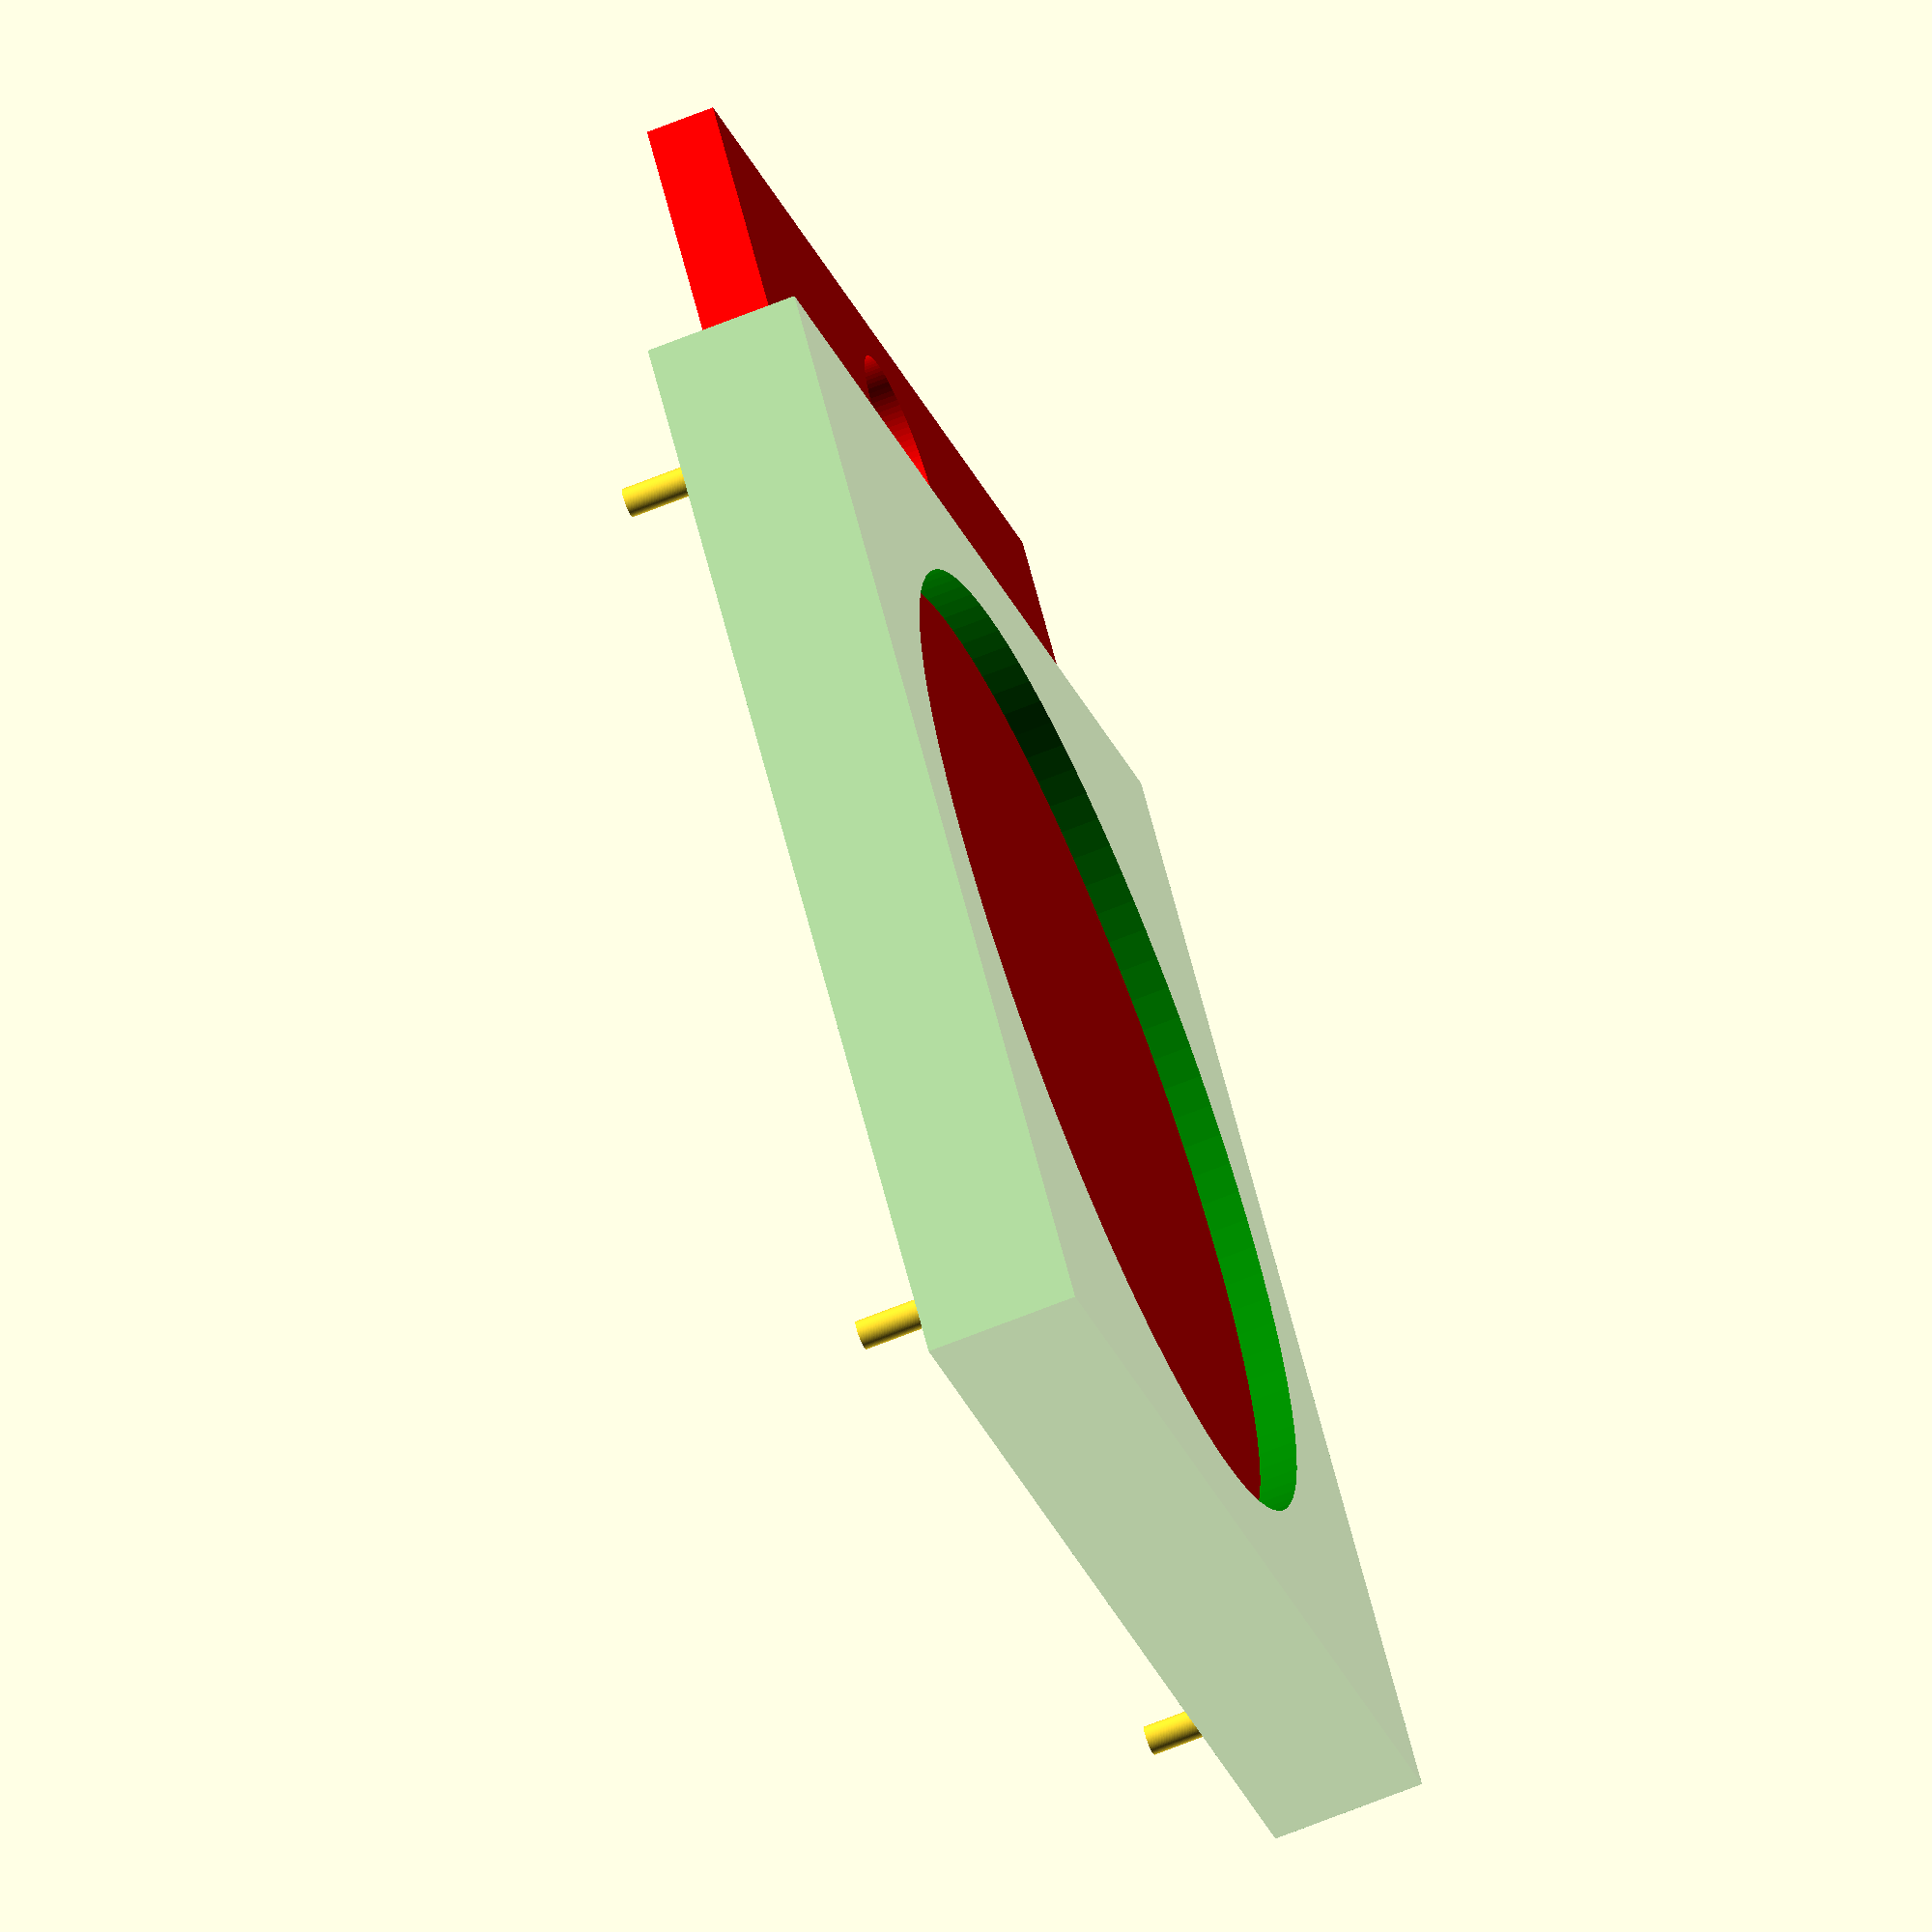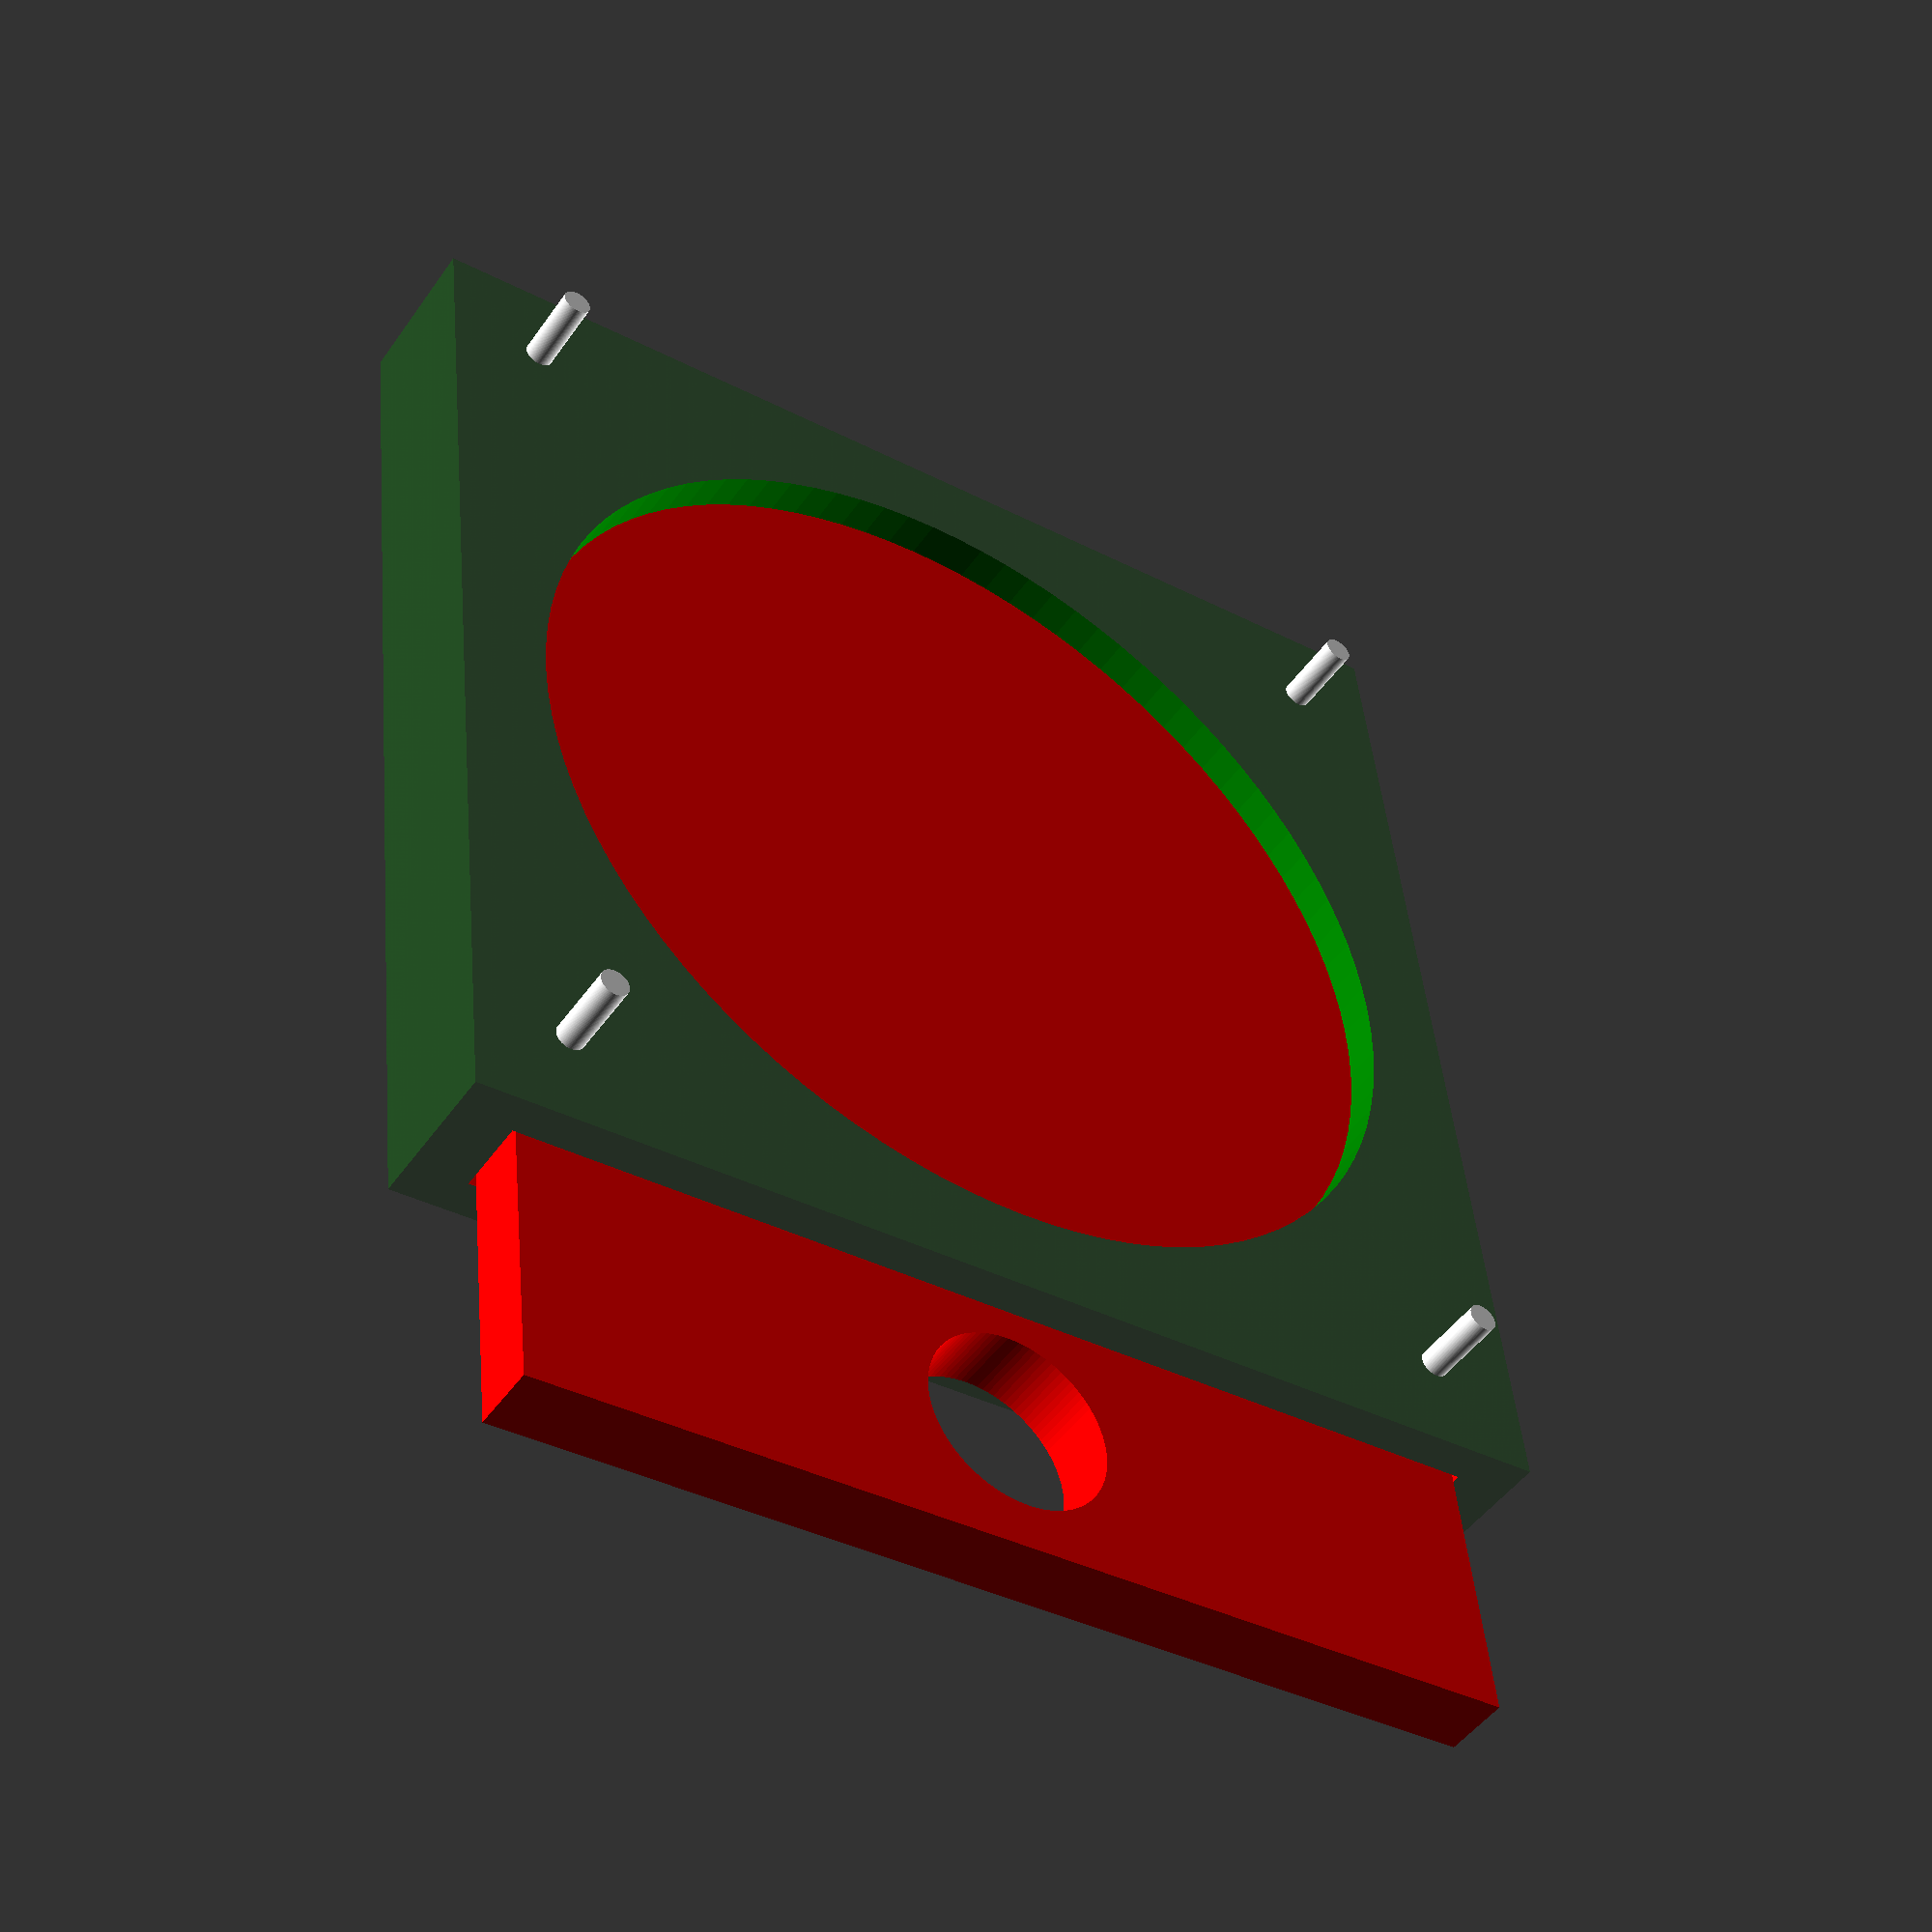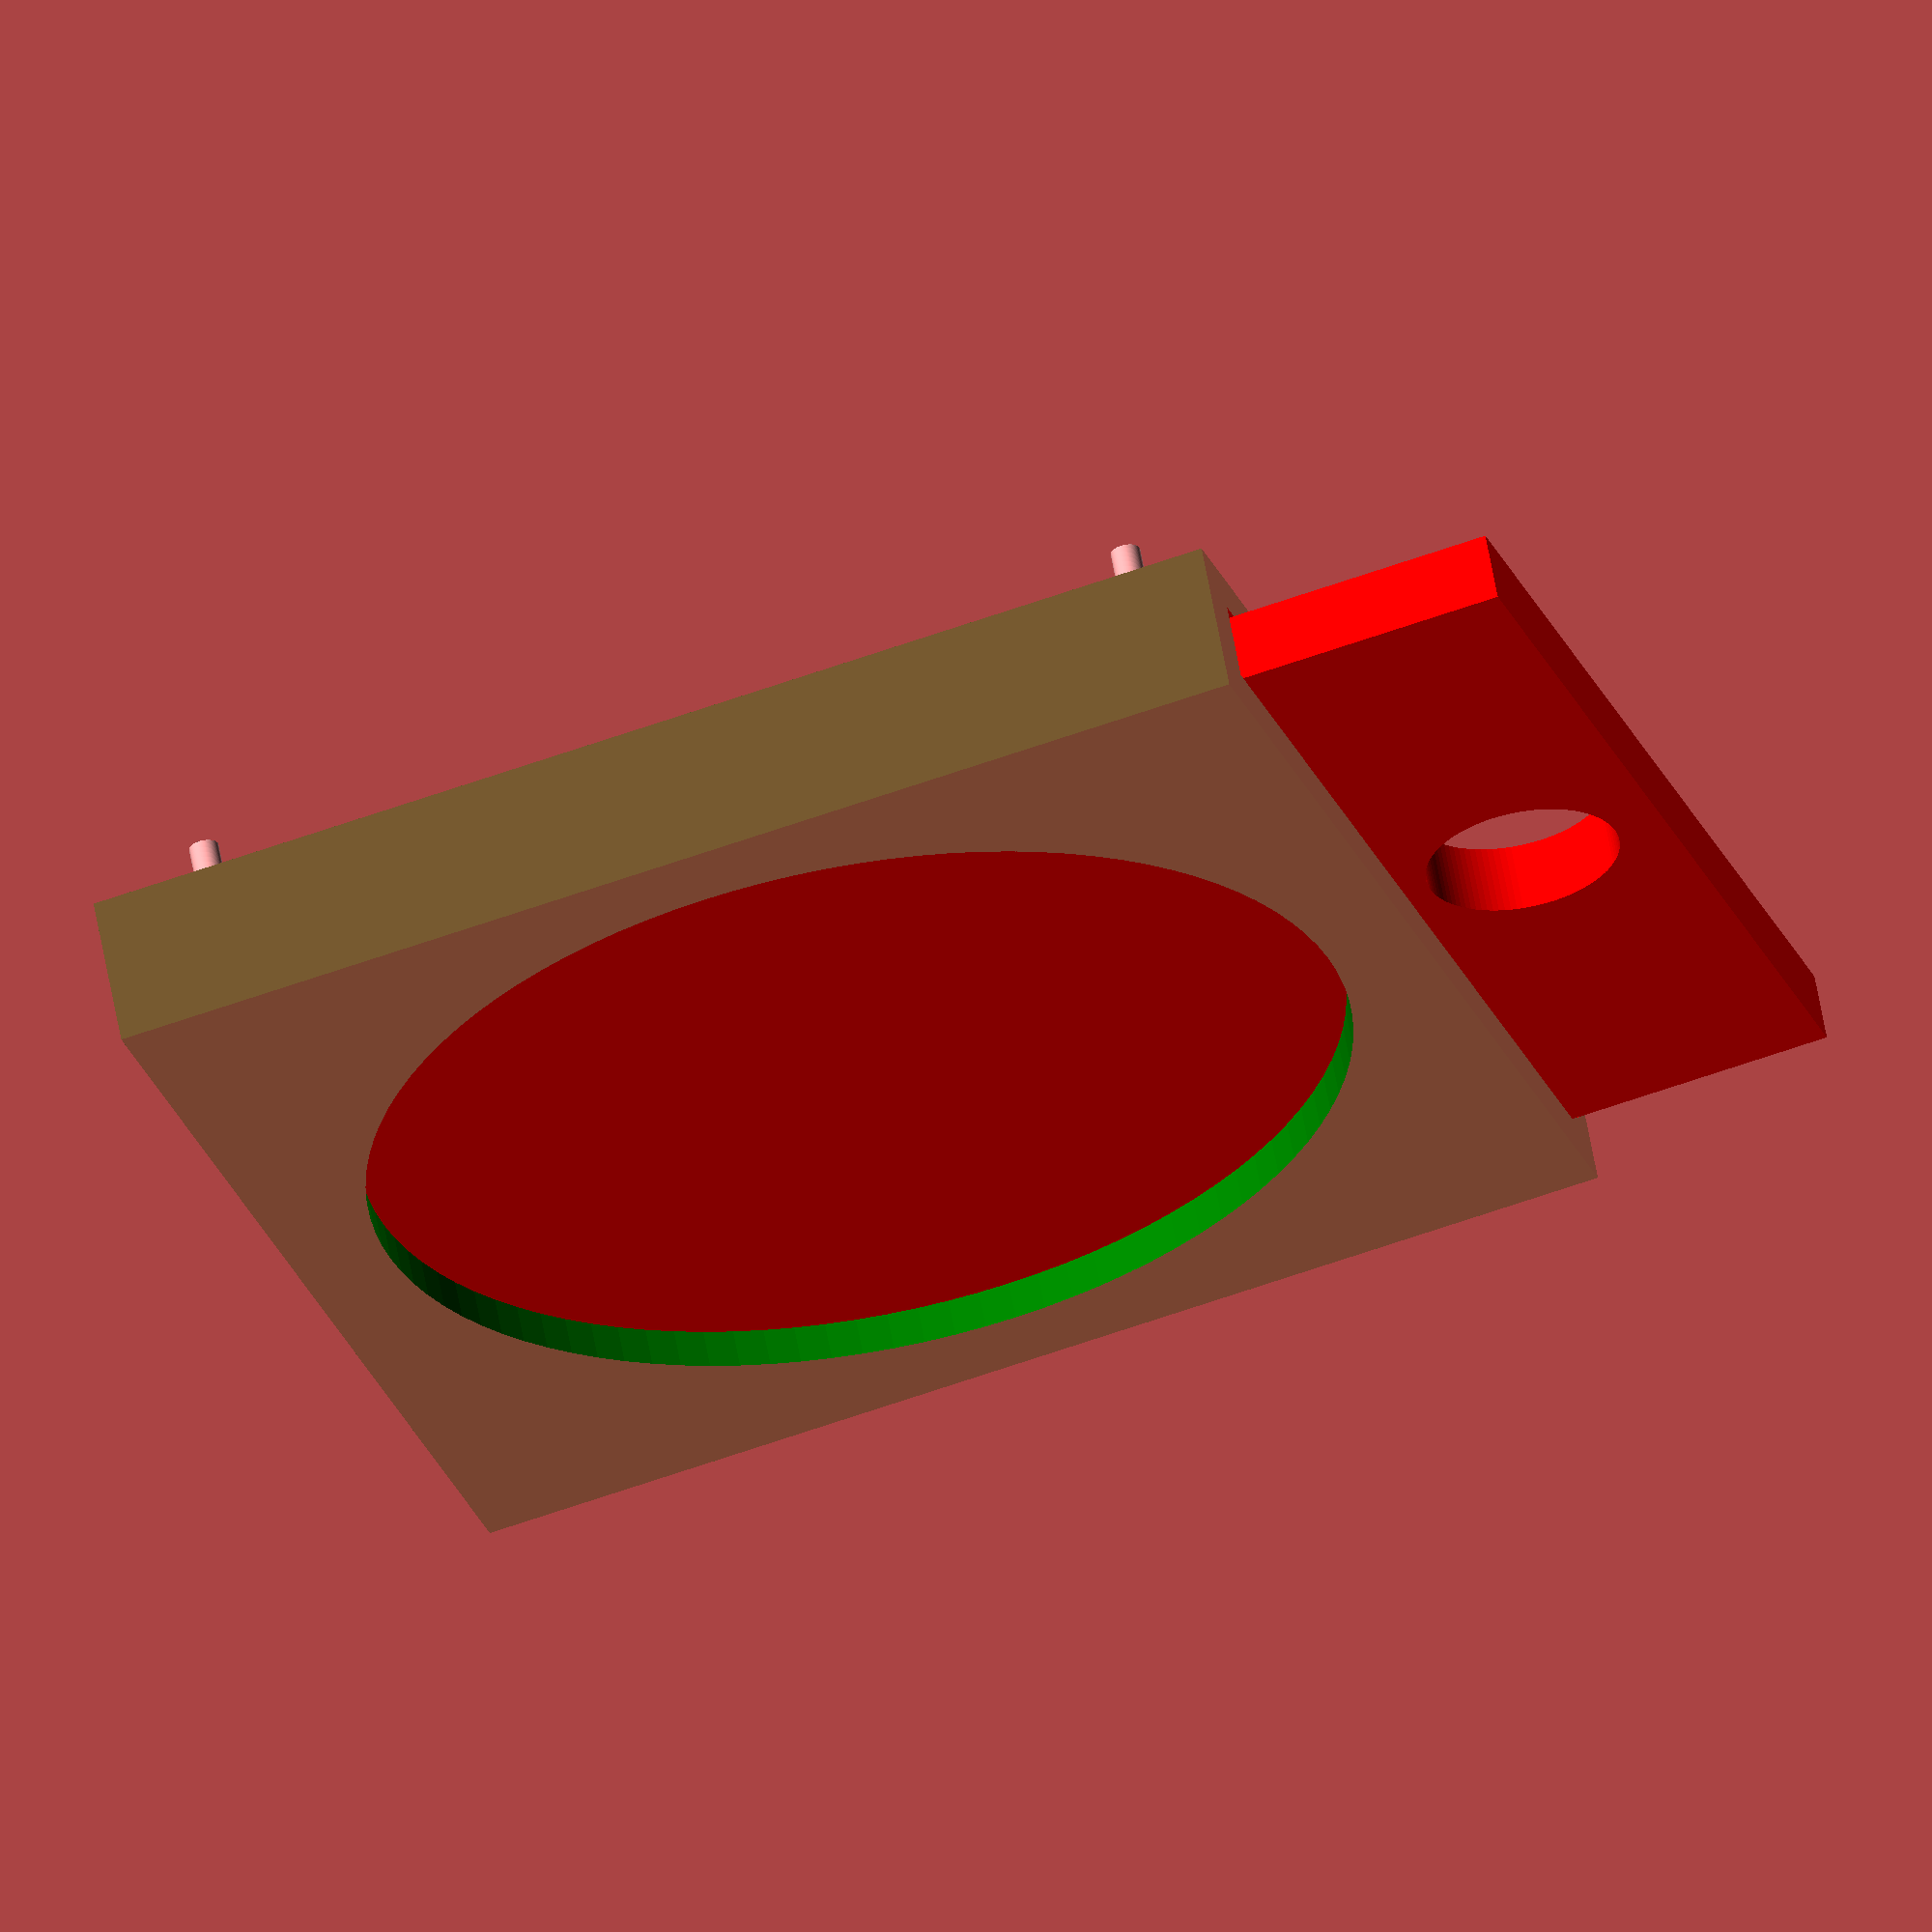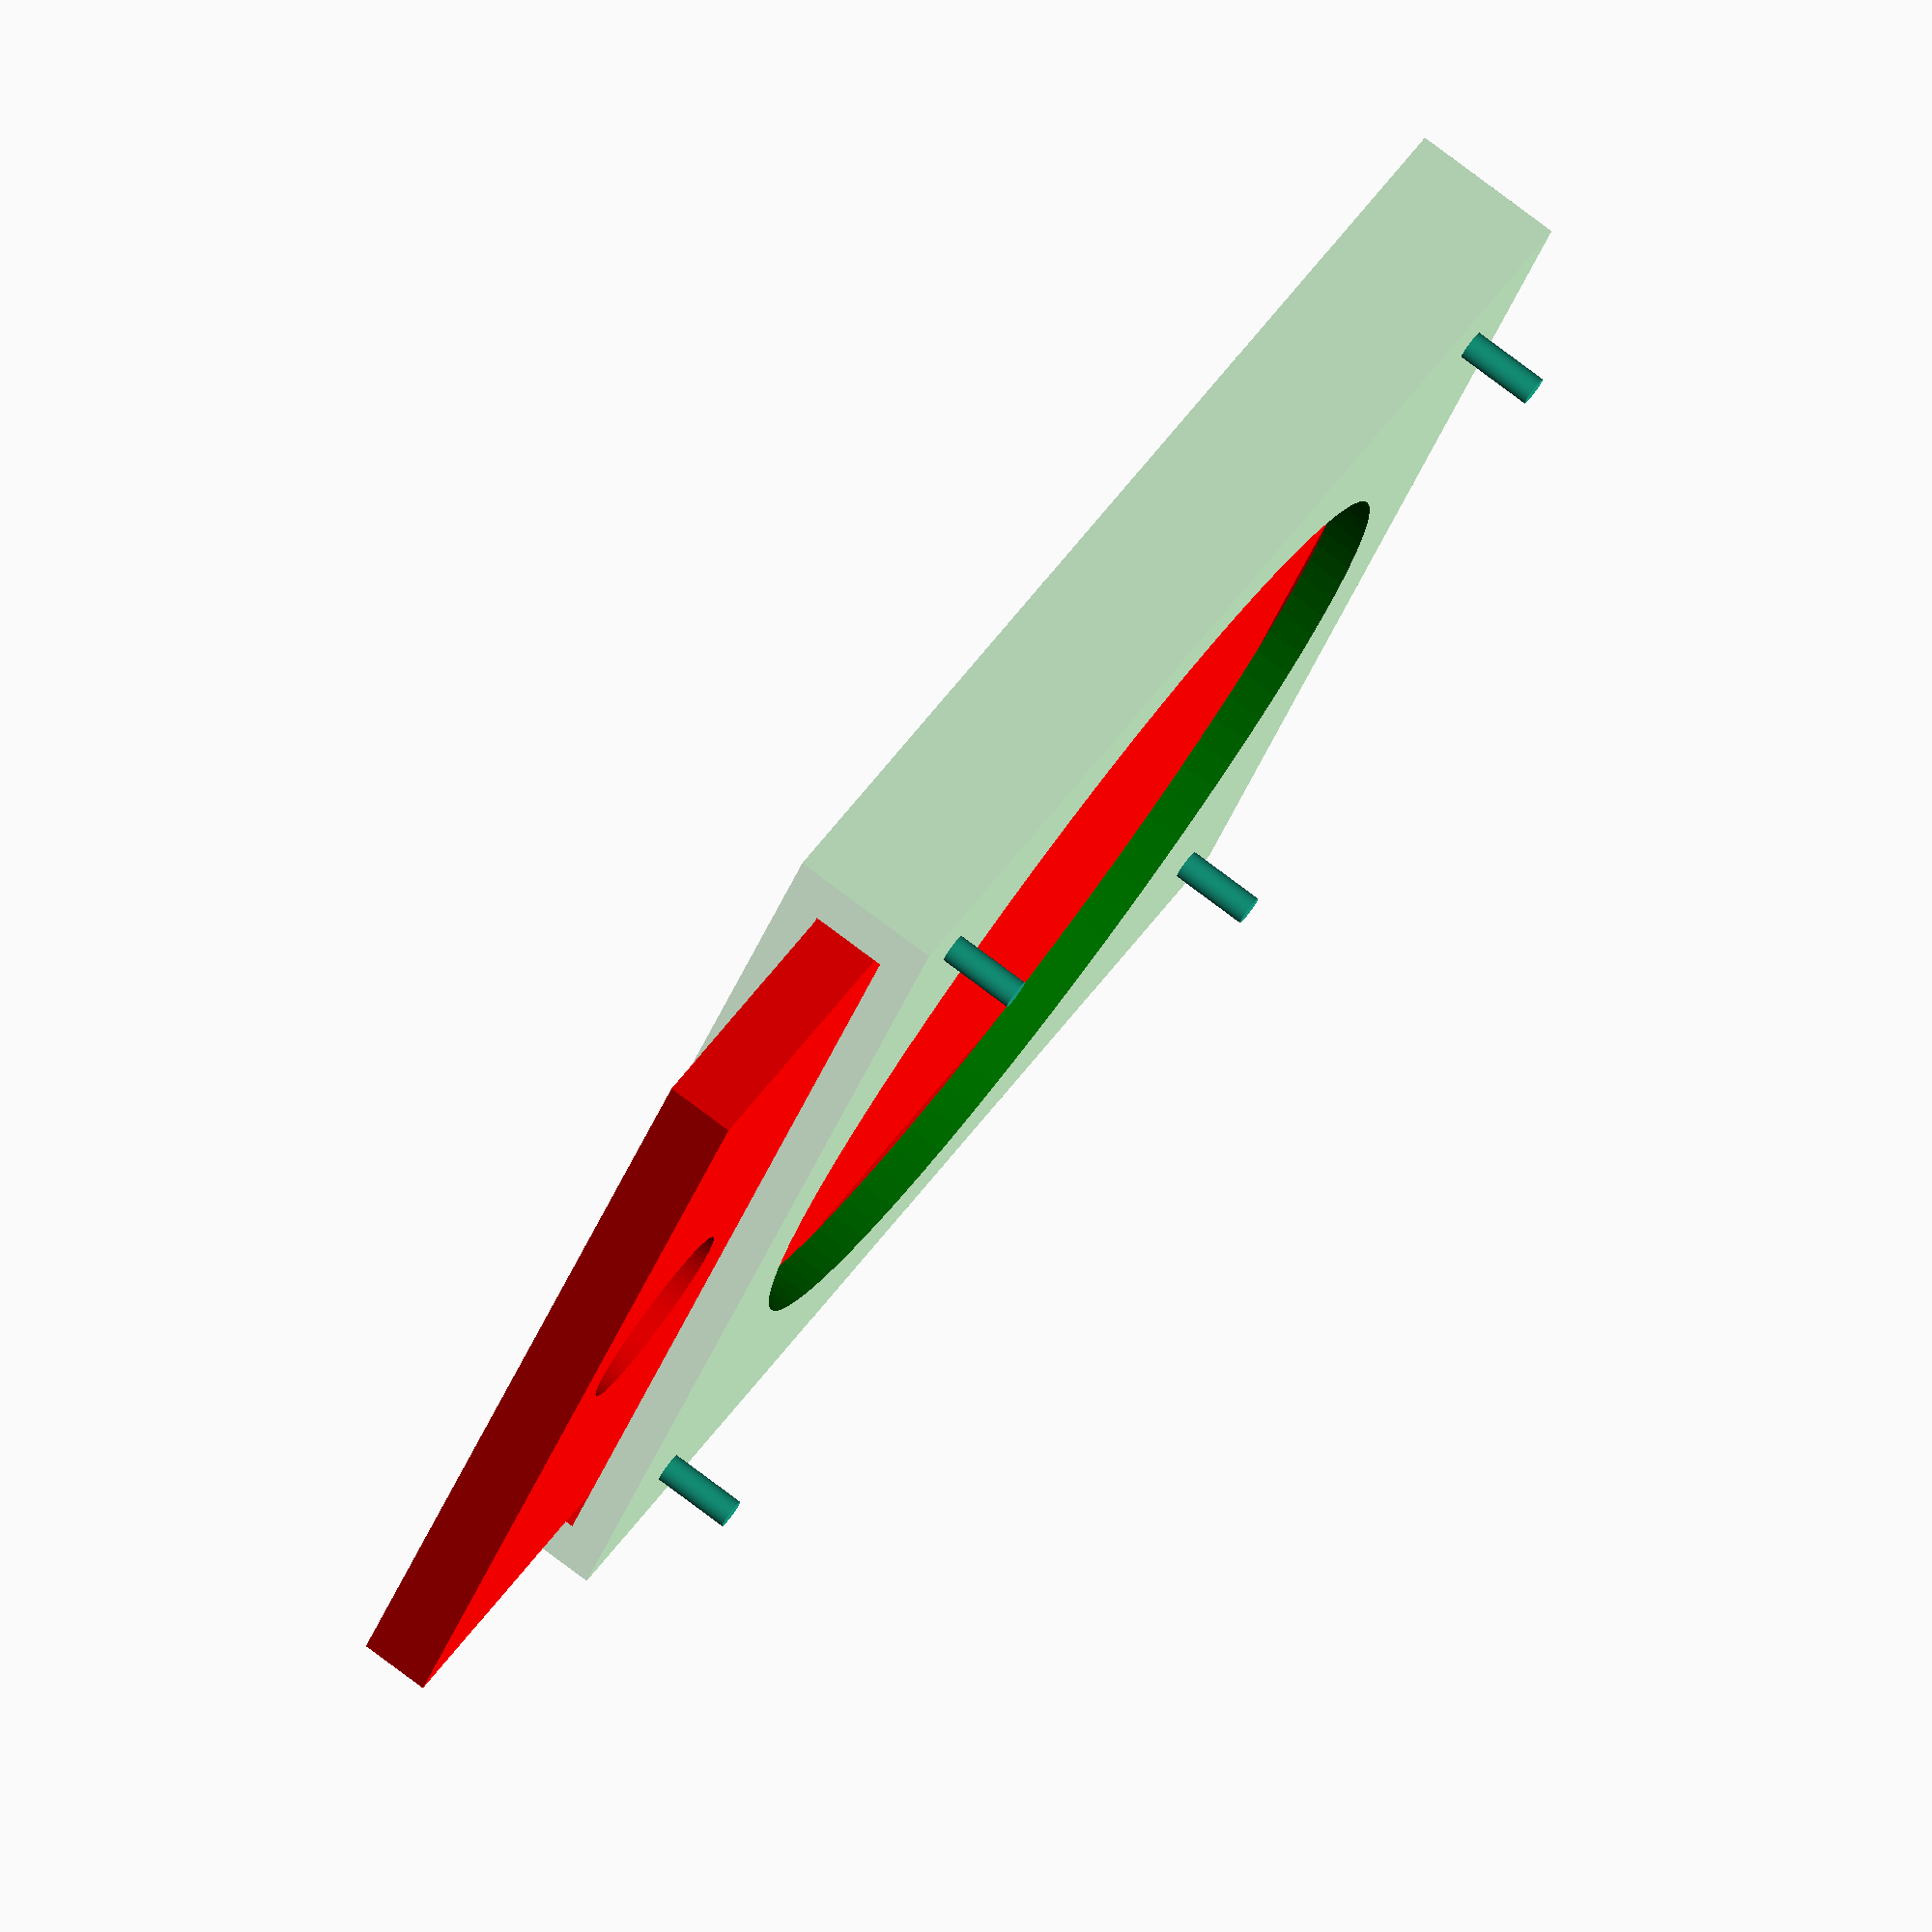
<openscad>

make_box = true;
make_gate = true;

window_outside = 150.0;  // as it fits in the window.

/* [Hidden] */
// physical dimensions measured on fan ---------------------------

fan_outside = 139.75;
fan_wall =    2.14;       // fan radius wall to straight wall
$fn=100;

fan_inside_diameter=fan_outside - fan_wall * 6;  // was 2 for true adapter.
fan_inside_radius = fan_inside_diameter/2;

fan_thickness = 25.21;
fan_hole2hole = 124.75;

fan_screw_crest_diameter = 4.95;
fan_screw_root_diameter = 3.81;

fudge = .0;


punch_thick = 10; // want to make a hole that is unquestioned....

// ---------------------------------------------------------------

/* [ Global ] */
adapter_heigth =   20; //45.23;



// make 4 "posts" about 0,0,0 offset by +/-x +/-y 
module posts(x,y,z,h,r)
{
    translate([x,y,z]){         // move post to this location
        cylinder(r = r, h = h); // make one post
    }
    translate([-x,y,z]){        // move post to this location
        cylinder(r = r, h = h); // make one post
    }   
    translate([-x,-y,z]){       // move post to this location
        cylinder(r = r, h = h); // make one post
    }
    translate([x,-y,z]){        // move post to this location
        cylinder(r = r, h = h); // make one post
    }    
}
GATE_LENGTH = fan_inside_diameter + 50;
GATE_WIDTH = fan_inside_diameter + 8;

if ( make_box == true )
{
    difference()
    {

        // plain box to hold everything
        union()
        {
            color("GREEN", .3)
            cube([window_outside, window_outside, adapter_heigth ], center=true);

            //punch out the screw holes
            posts(  
                x=fan_hole2hole/2,
                y=fan_hole2hole/2,
                z= 0,
                h= adapter_heigth, 
                r = fan_screw_root_diameter/2);
            
        }
        
        // punch out the fan pipe and screws
        union ()
        {
            translate([0, 0, +(adapter_heigth)/2 - punch_thick])
            {
            
               color("GREEN")
               cylinder( h=adapter_heigth + punch_thick*2, r= fan_inside_radius, center=true);
                
            }
            color("RED")
            translate([ -GATE_WIDTH/2, -GATE_WIDTH/2, -adapter_heigth/4 ])
            cube([GATE_WIDTH , GATE_WIDTH + 40 , adapter_heigth/2 ], center=false);
               
        }
    }
}

if (make_gate)
{
    color("RED")
    translate([ -GATE_WIDTH/2, -GATE_WIDTH/2, -adapter_heigth/4 ])
    {
        shrink = 1;
        thumb_hole_dia = 25;
        difference()
        {
            cube([GATE_WIDTH - shrink , GATE_LENGTH, adapter_heigth/2 - shrink ], center=false);
            translate([GATE_WIDTH/2,GATE_LENGTH - thumb_hole_dia *3/4, -punch_thick/2])
            cylinder(h = punch_thick *2, d = thumb_hole_dia);
            
        }
    }
}

echo (fan_outside);
echo(window_outside);



</openscad>
<views>
elev=66.6 azim=39.0 roll=112.1 proj=o view=solid
elev=48.0 azim=173.8 roll=326.6 proj=p view=solid
elev=119.3 azim=108.4 roll=10.1 proj=o view=wireframe
elev=99.6 azim=118.8 roll=233.2 proj=o view=wireframe
</views>
